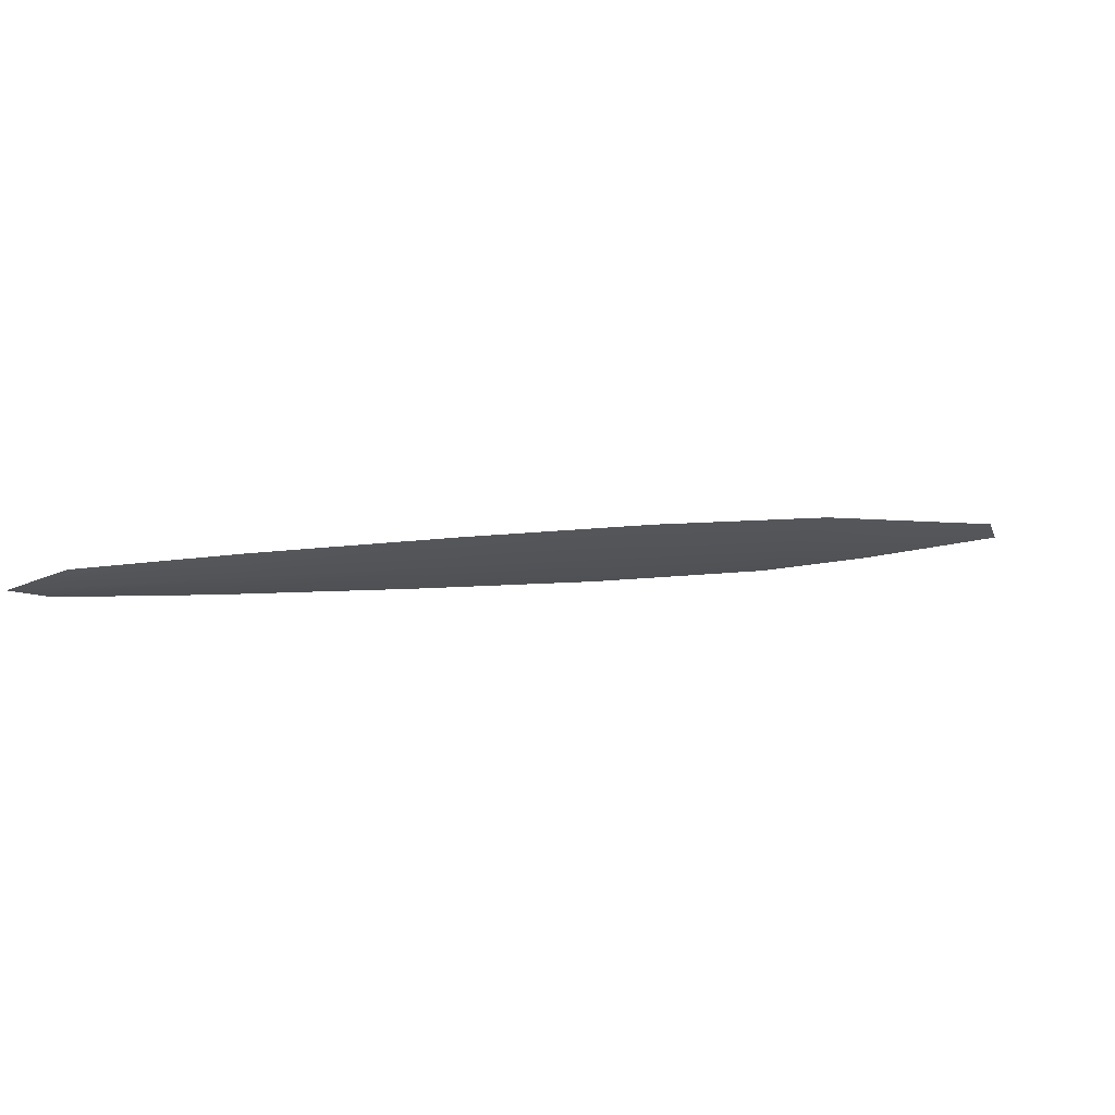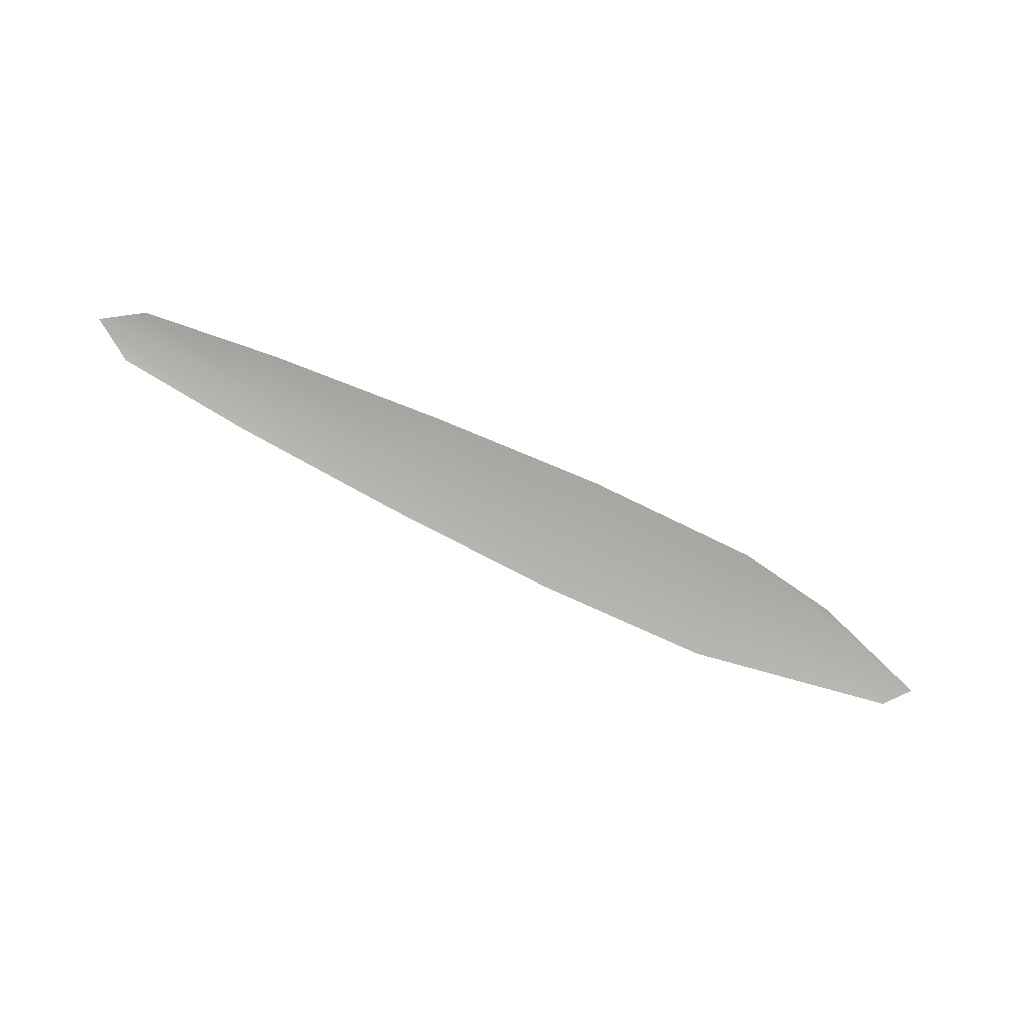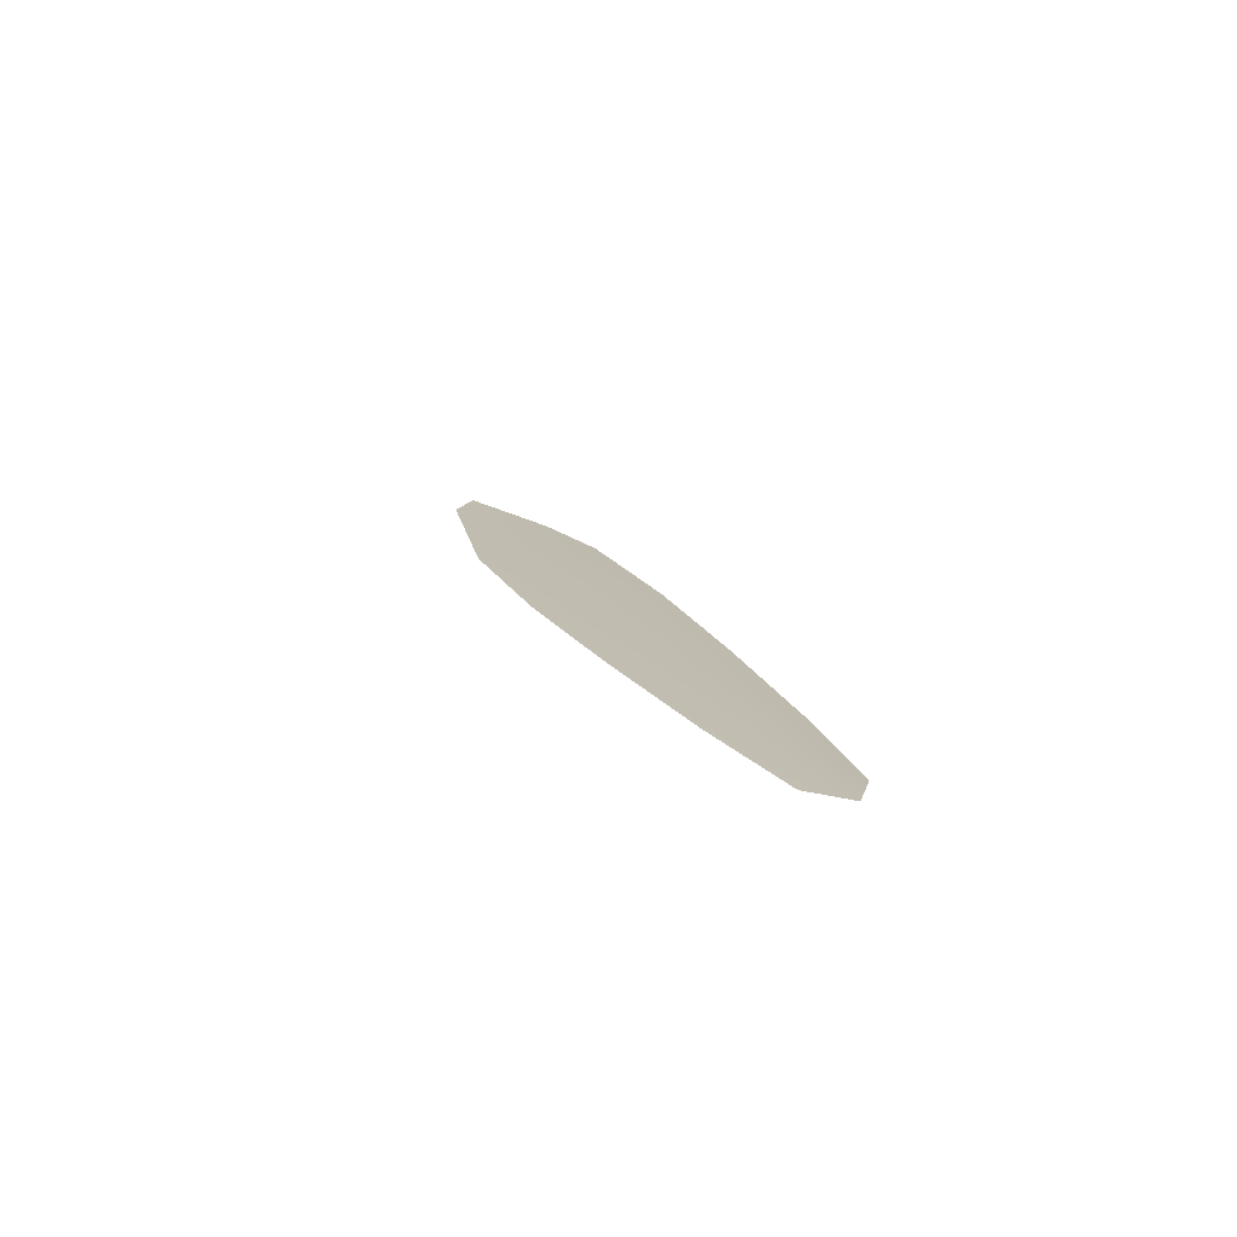
<metadata>
{"format":"obj","ext":"obj","renderer":"f3d","projection":"perspective","resolution":1024,"background":"white","views":[{"elev":69.7,"azim":-12.7,"up":"+Y"},{"elev":-77.6,"azim":-49.1,"up":"+Z"},{"elev":16.3,"azim":-133.7,"up":"+Z"}]}
</metadata>
<code>
o feather_flight_primary_020
v 0.4596 0.3565 0.07022
v 0.4537 0.3433 0.07022
v 0.6741 0.2606 0.07025
v 0.6415 0.2552 0.07024
v 0.4466 0.3544 0.07112
v 0.6767 0.252 0.07115
v 0.4947 0.3452 0.07022
v 0.5397 0.3288 0.07023
v 0.5842 0.3113 0.07023
v 0.6275 0.2913 0.07024
v 0.6145 0.2622 0.07024
v 0.5707 0.281 0.07023
v 0.5279 0.3024 0.07023
v 0.4857 0.3248 0.07022
v 0.4902 0.335 0.07112
v 0.5338 0.3156 0.07113
v 0.5774 0.2962 0.07113
v 0.621 0.2767 0.07114
f 18 10 3 6
f 11 18 6 4
f 5 1 7 15
f 15 7 8 16
f 16 8 9 17
f 17 9 10 18
f 2 5 15 14
f 14 15 16 13
f 13 16 17 12
f 12 17 18 11

</code>
